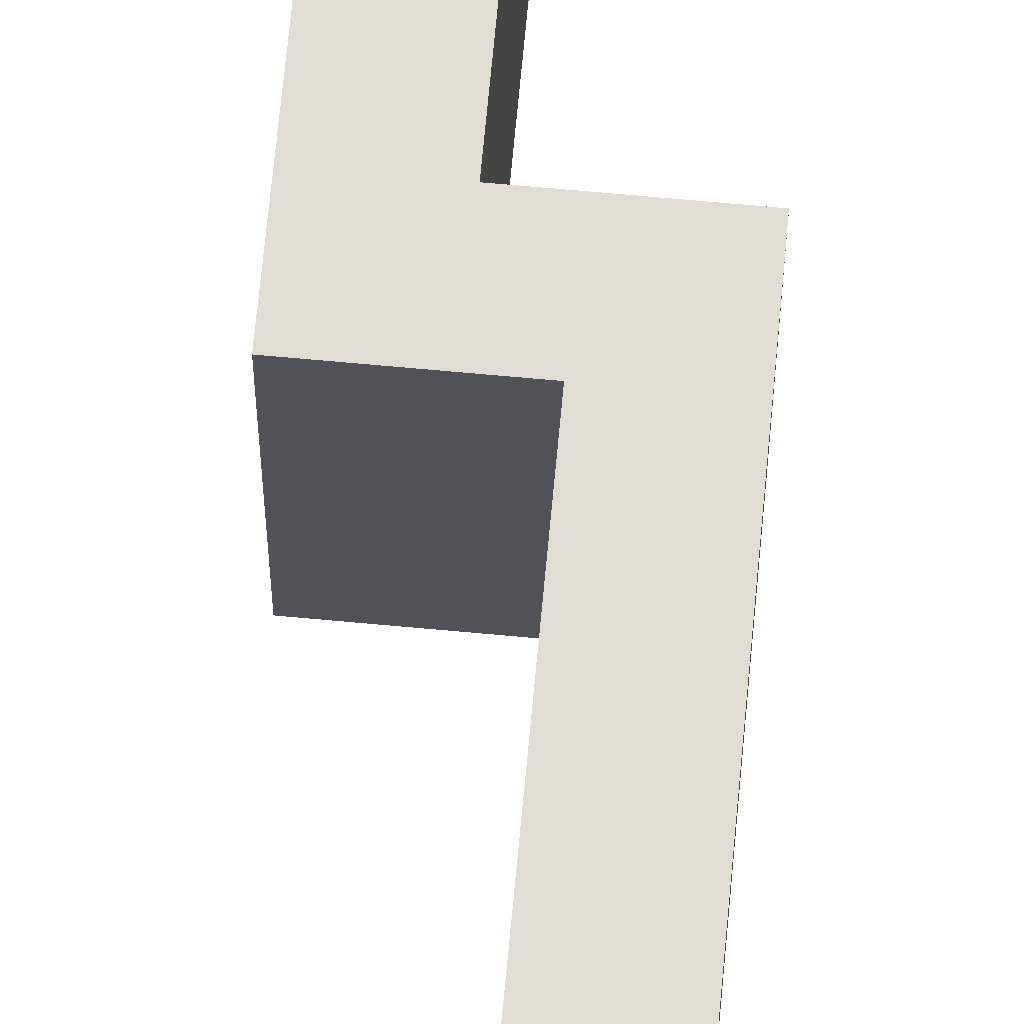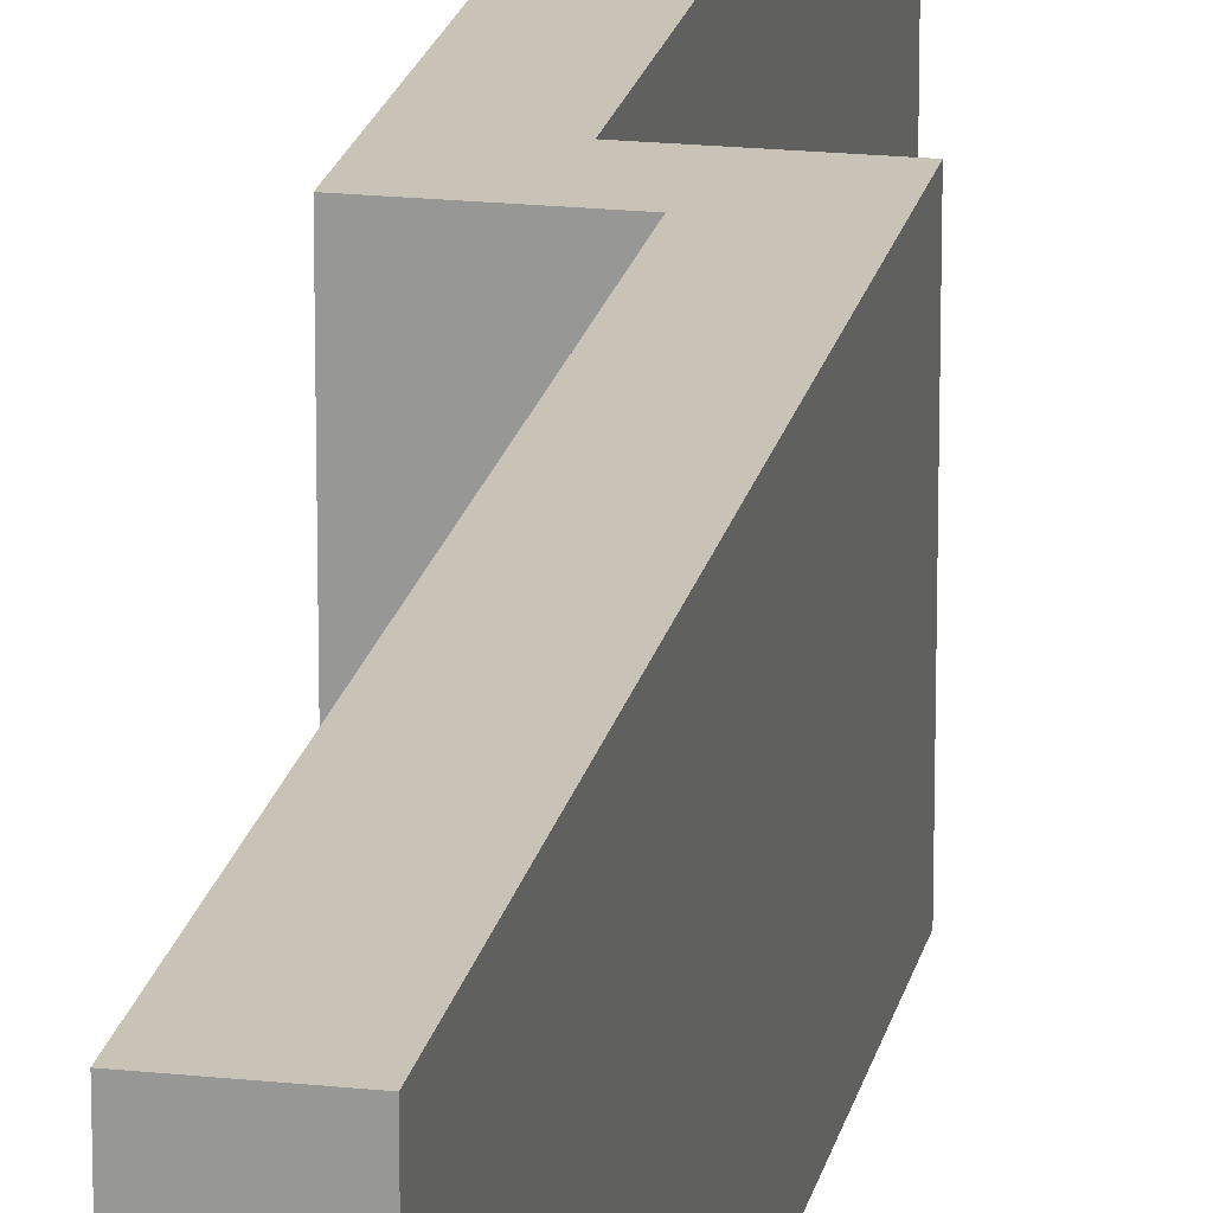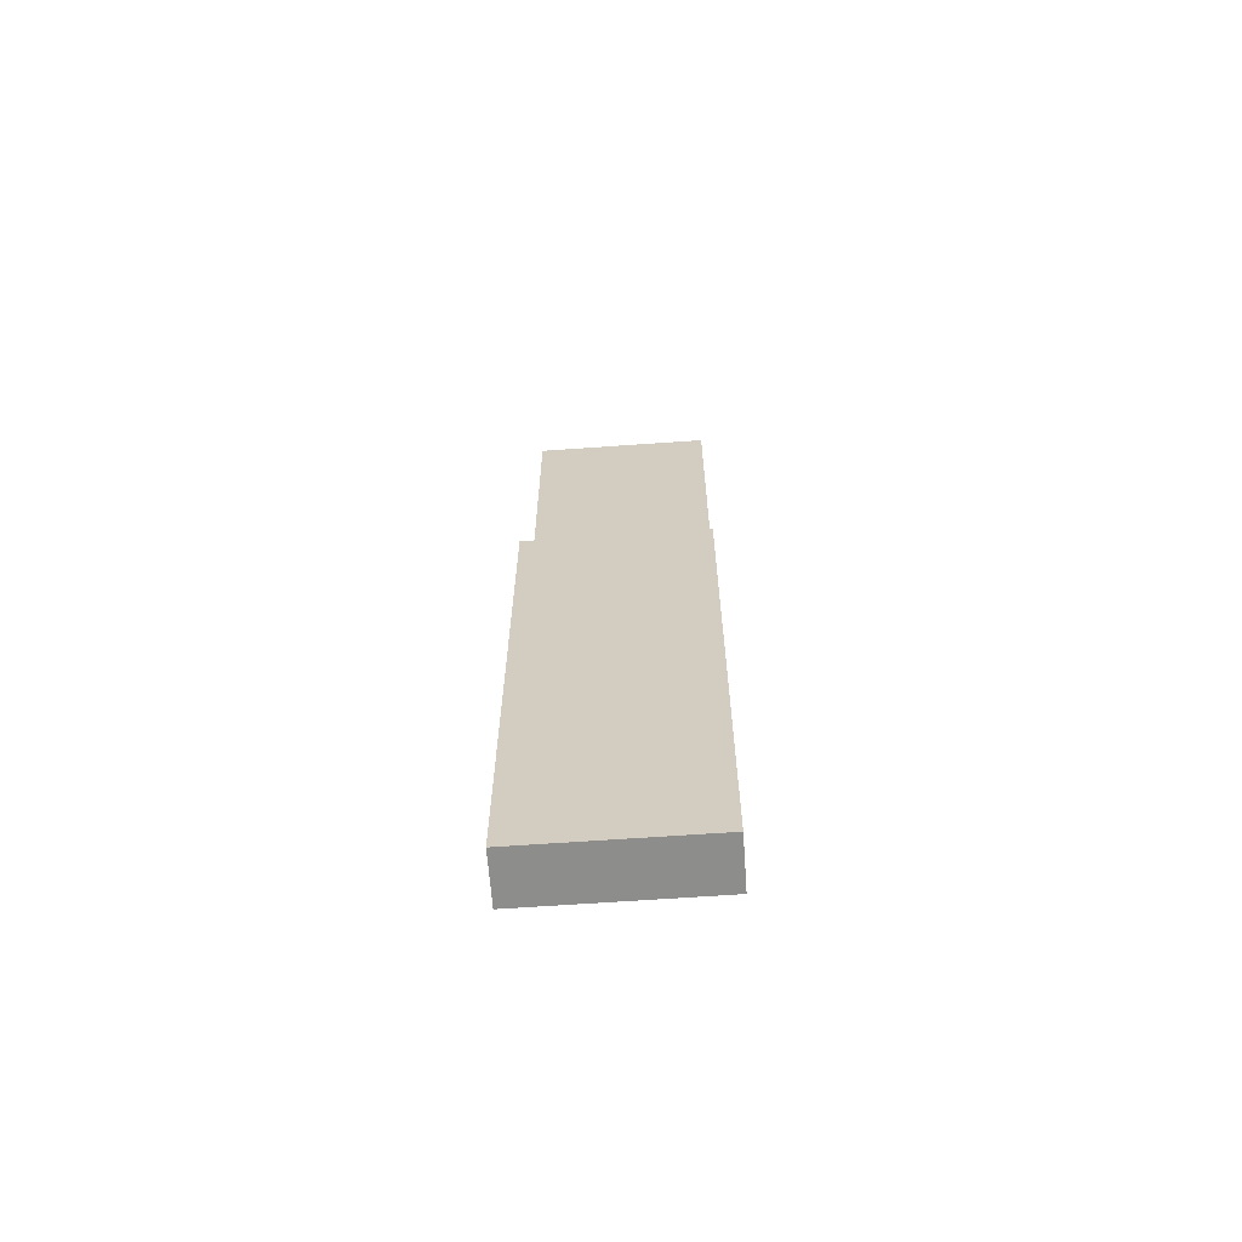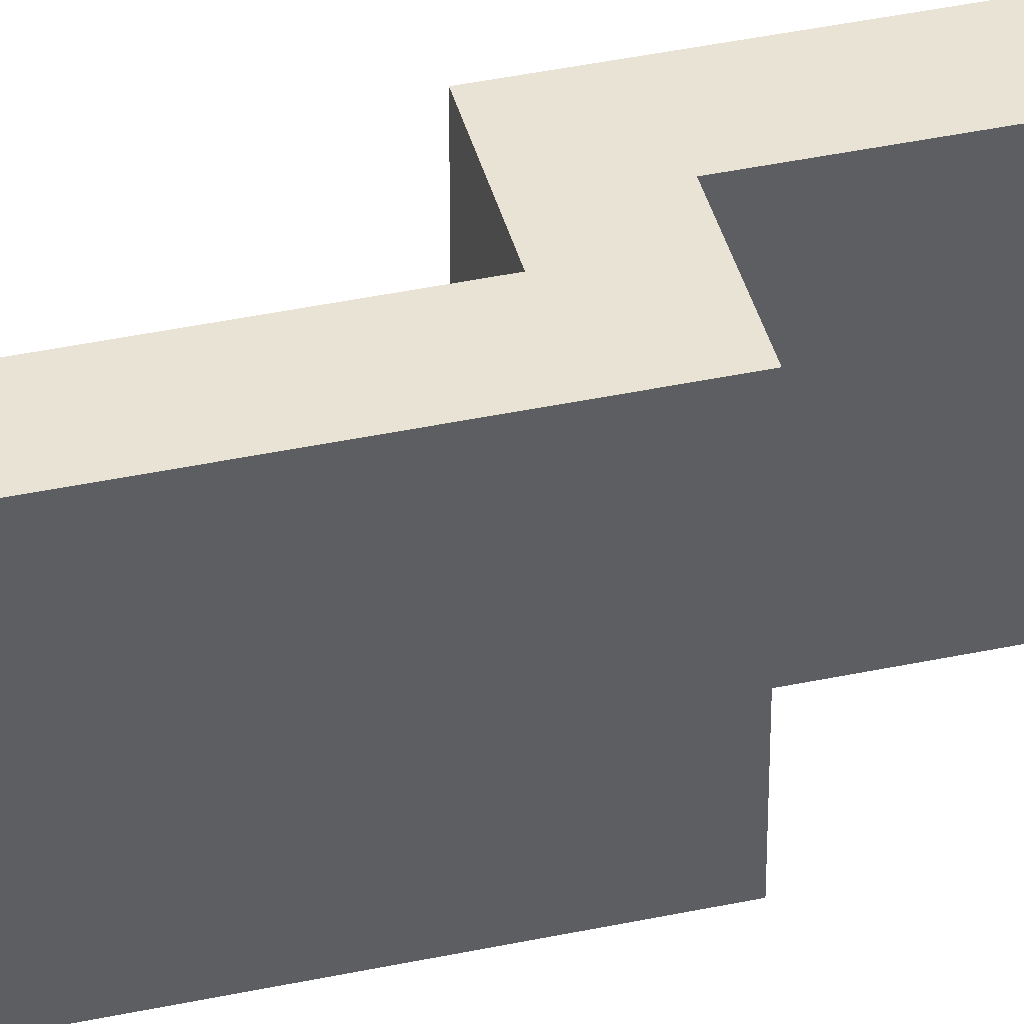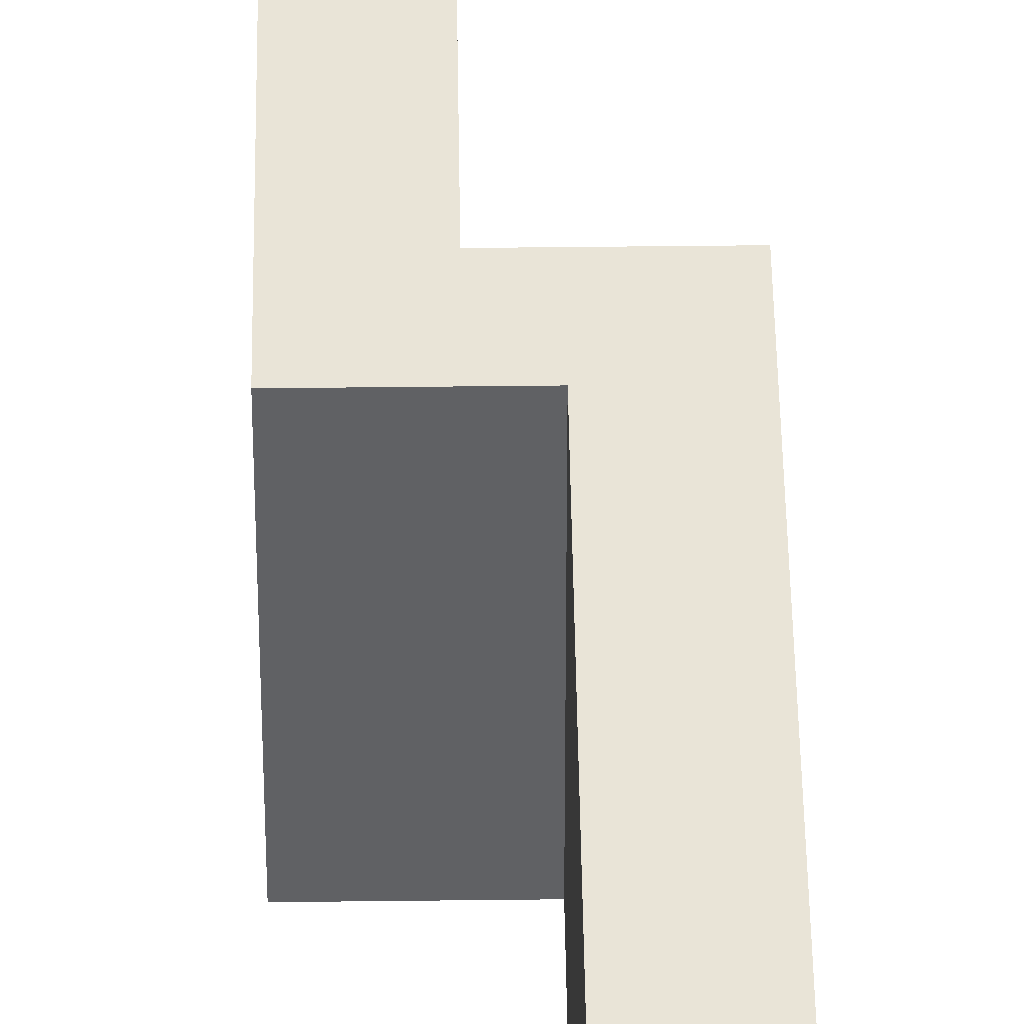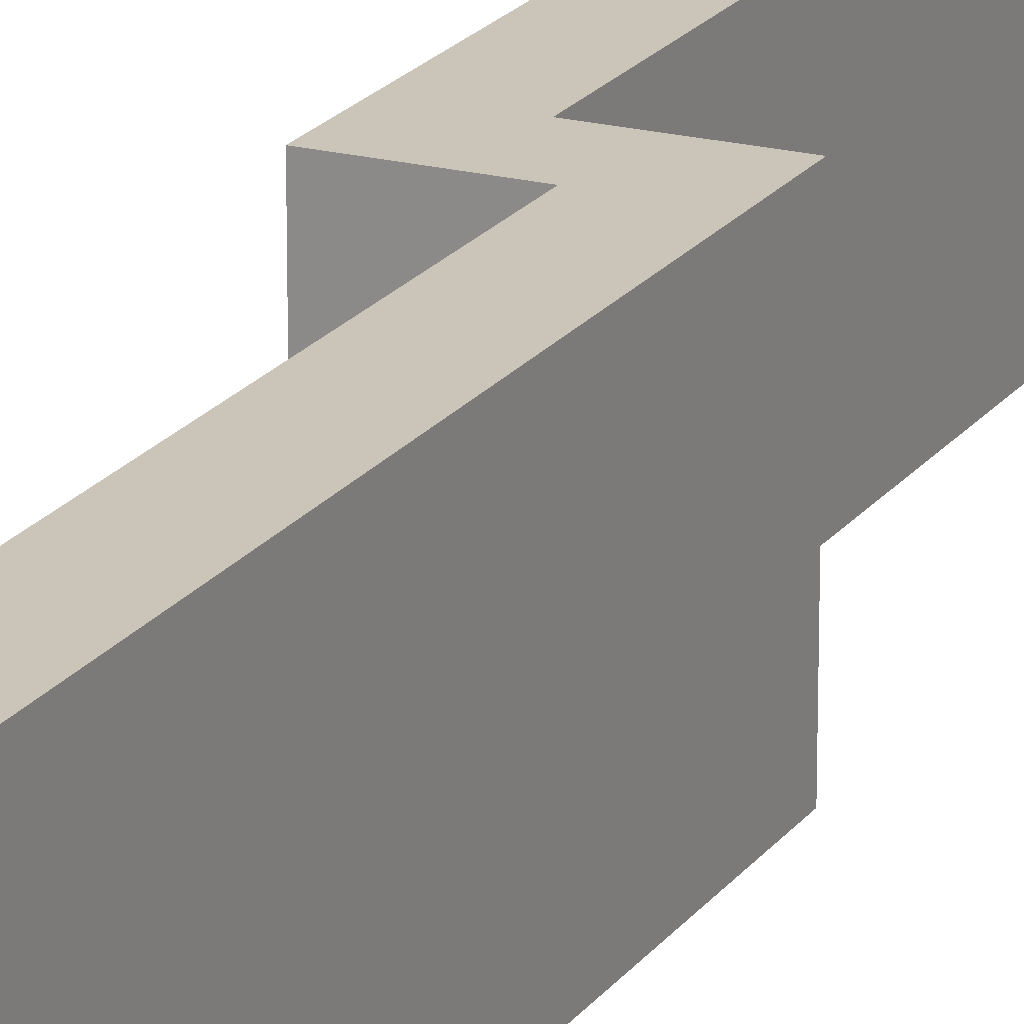
<metadata>
{"format":"obj","ext":"obj","renderer":"f3d","projection":"perspective","resolution":1024,"background":"white","views":[{"elev":68.3,"azim":-174.7,"up":"+Y"},{"elev":19.4,"azim":-168.6,"up":"+Y"},{"elev":-64.5,"azim":-85.9,"up":"+Z"},{"elev":41.1,"azim":-104.5,"up":"+Y"},{"elev":43.0,"azim":-0.8,"up":"+Y"},{"elev":20.3,"azim":-154.4,"up":"+Y"}]}
</metadata>
<code>
o Cube.5338_0234
v -1.887 0.459 -2.892
v -1.887 0.459 -2.943
v -1.896 0.459 -3.006
v -1.896 0.459 -2.943
v -1.887 0.48 -2.892
v -1.887 0.48 -2.943
v -1.896 0.48 -3.006
v -1.896 0.48 -2.943
v -1.881 0.459 -2.892
v -1.881 0.459 -2.949
v -1.89 0.459 -2.949
v -1.89 0.459 -3.006
v -1.881 0.48 -2.892
v -1.881 0.48 -2.949
v -1.89 0.48 -2.949
v -1.89 0.48 -3.006
f 3 4 8
f 4 2 6
f 6 2 1
f 15 11 12
f 14 10 11
f 9 10 14
f 6 5 13
f 2 4 11
f 15 8 6
f 11 4 3
f 9 1 2
f 13 5 1
f 12 3 7
f 7 8 15
f 3 8 7
f 4 6 8
f 6 1 5
f 15 12 16
f 14 11 15
f 9 14 13
f 6 13 14
f 2 11 10
f 15 6 14
f 11 3 12
f 9 2 10
f 13 1 9
f 12 7 16
f 7 15 16

</code>
